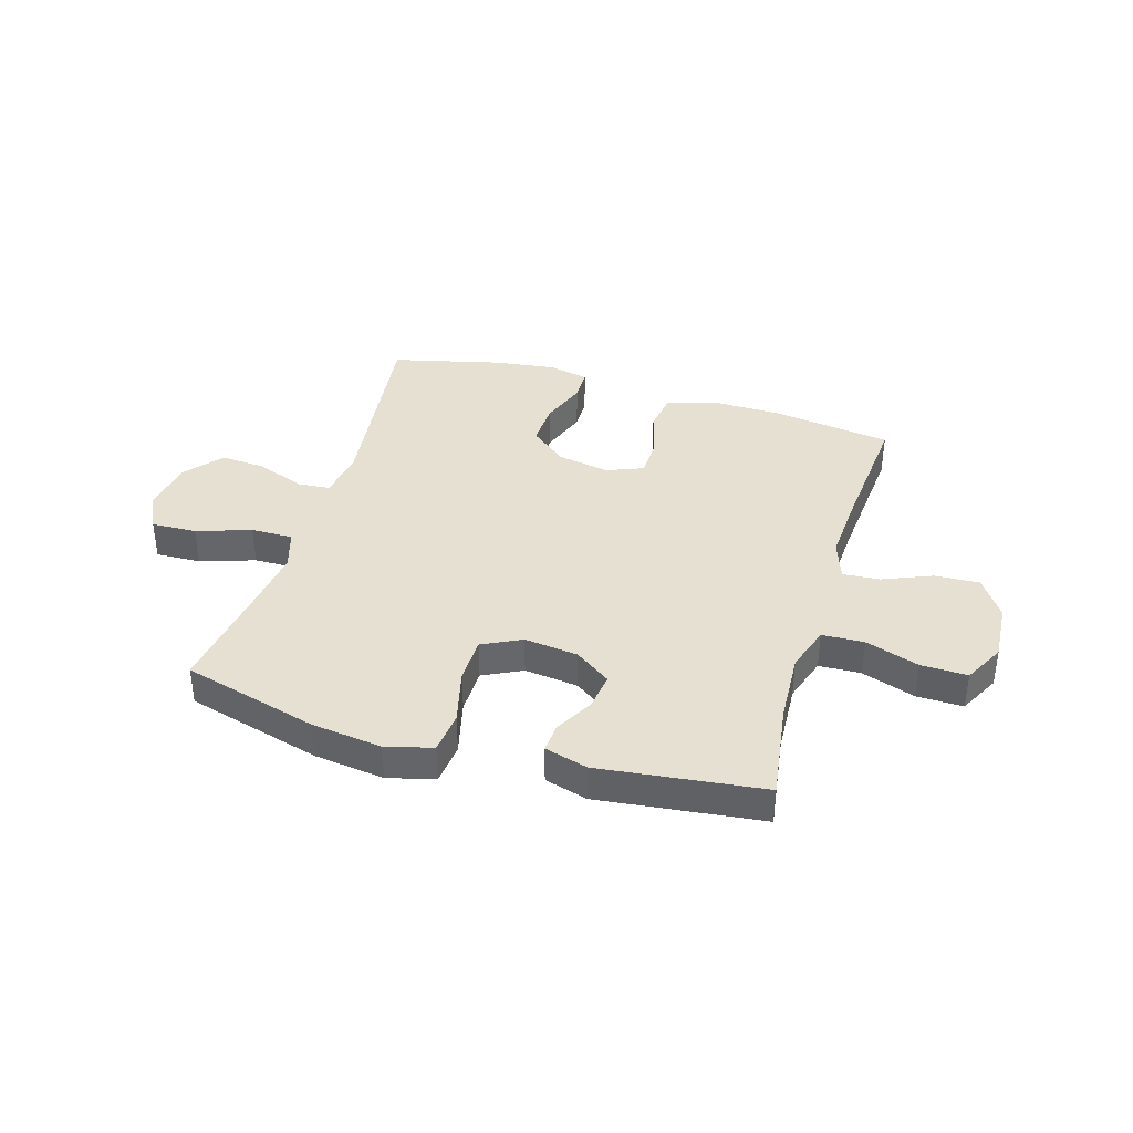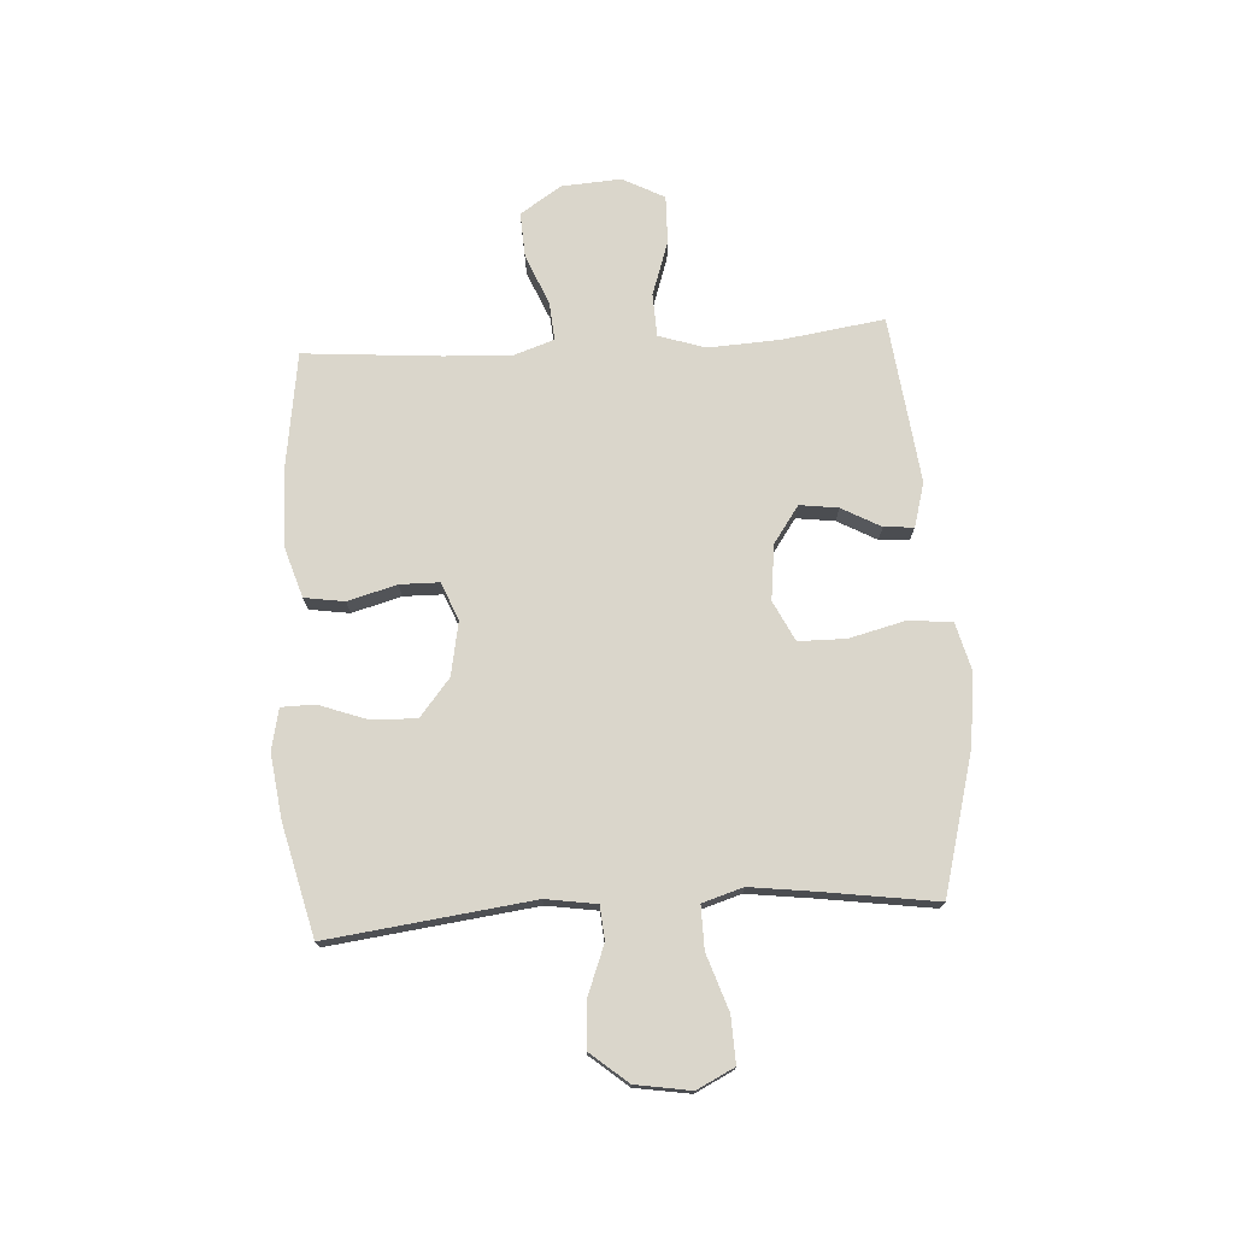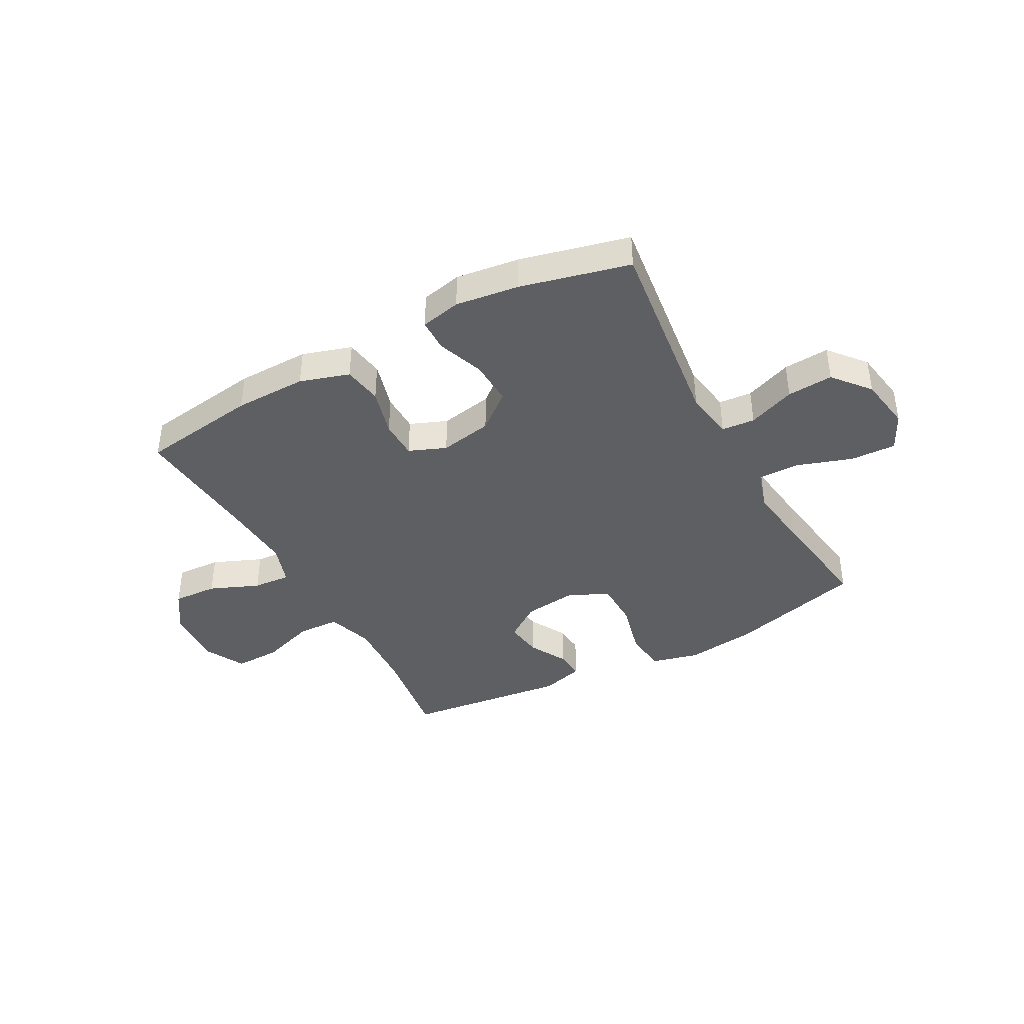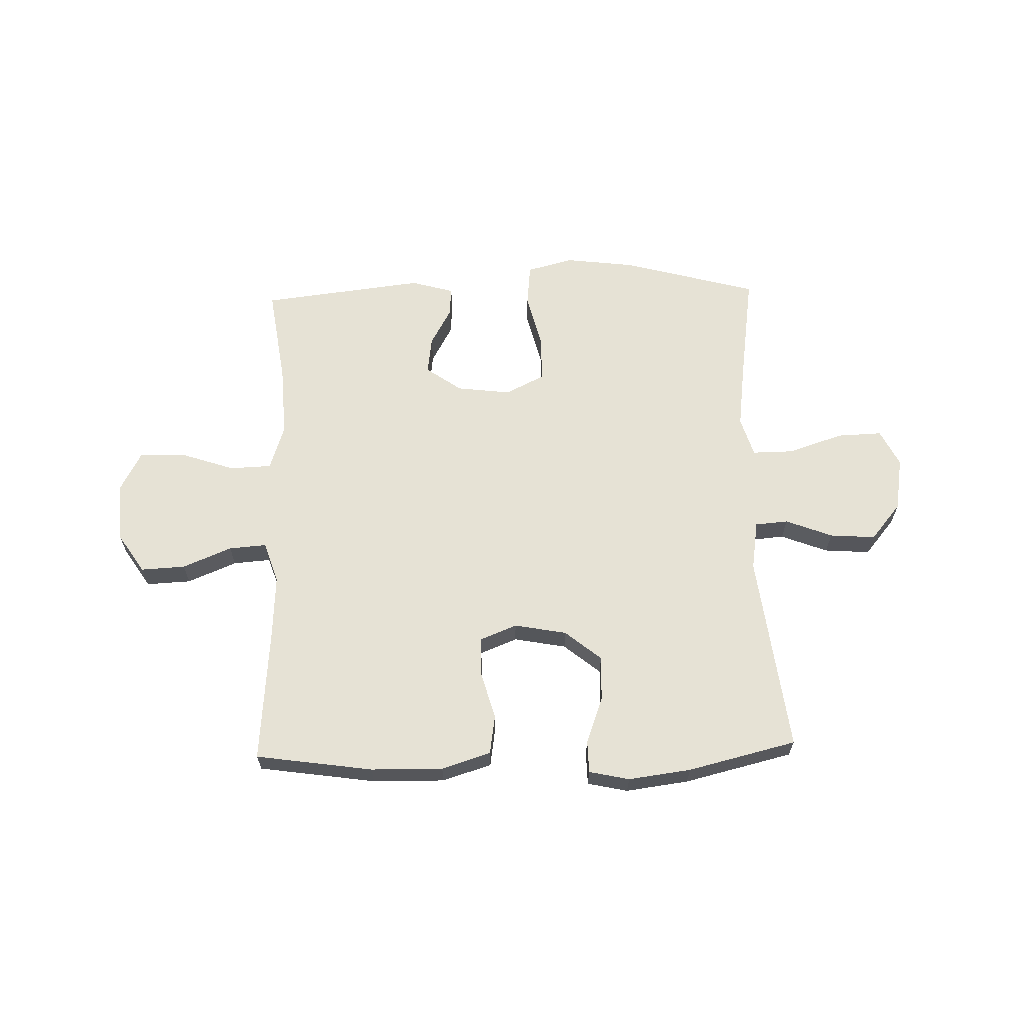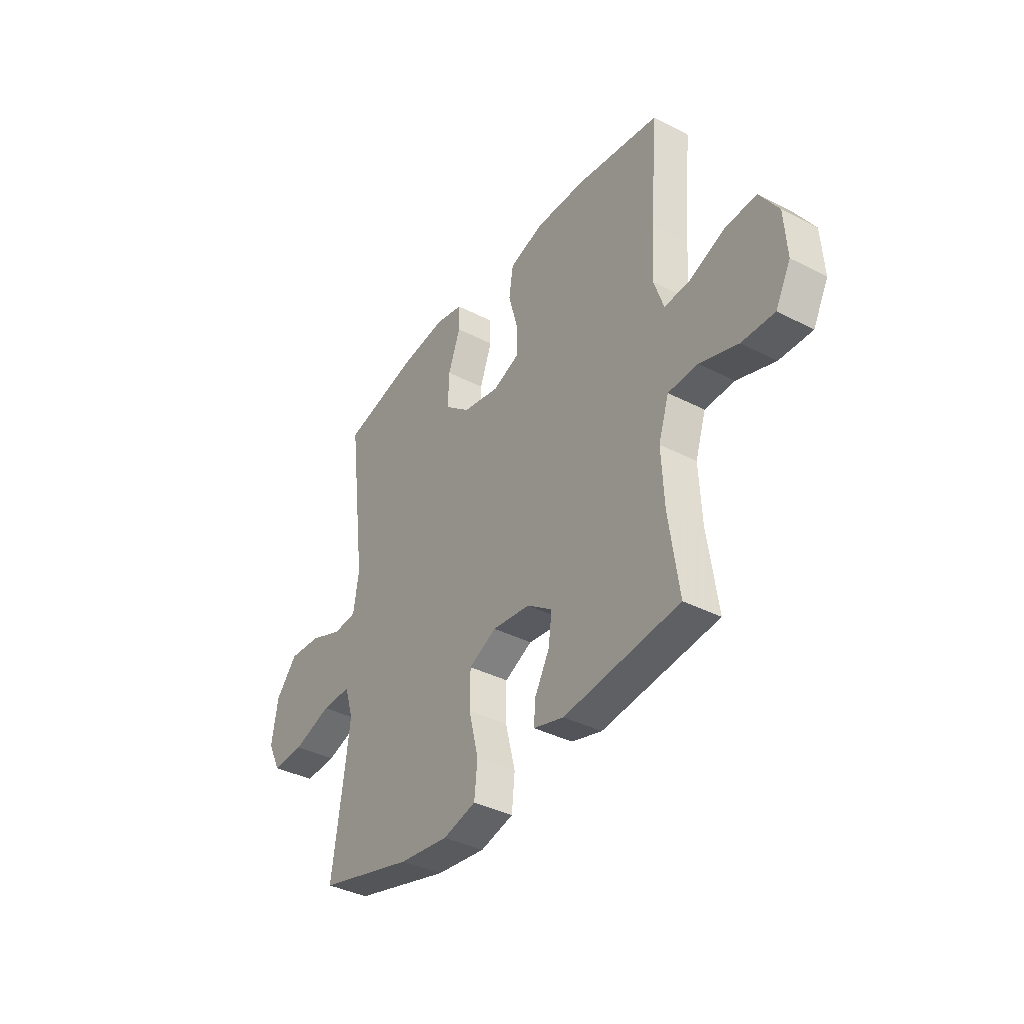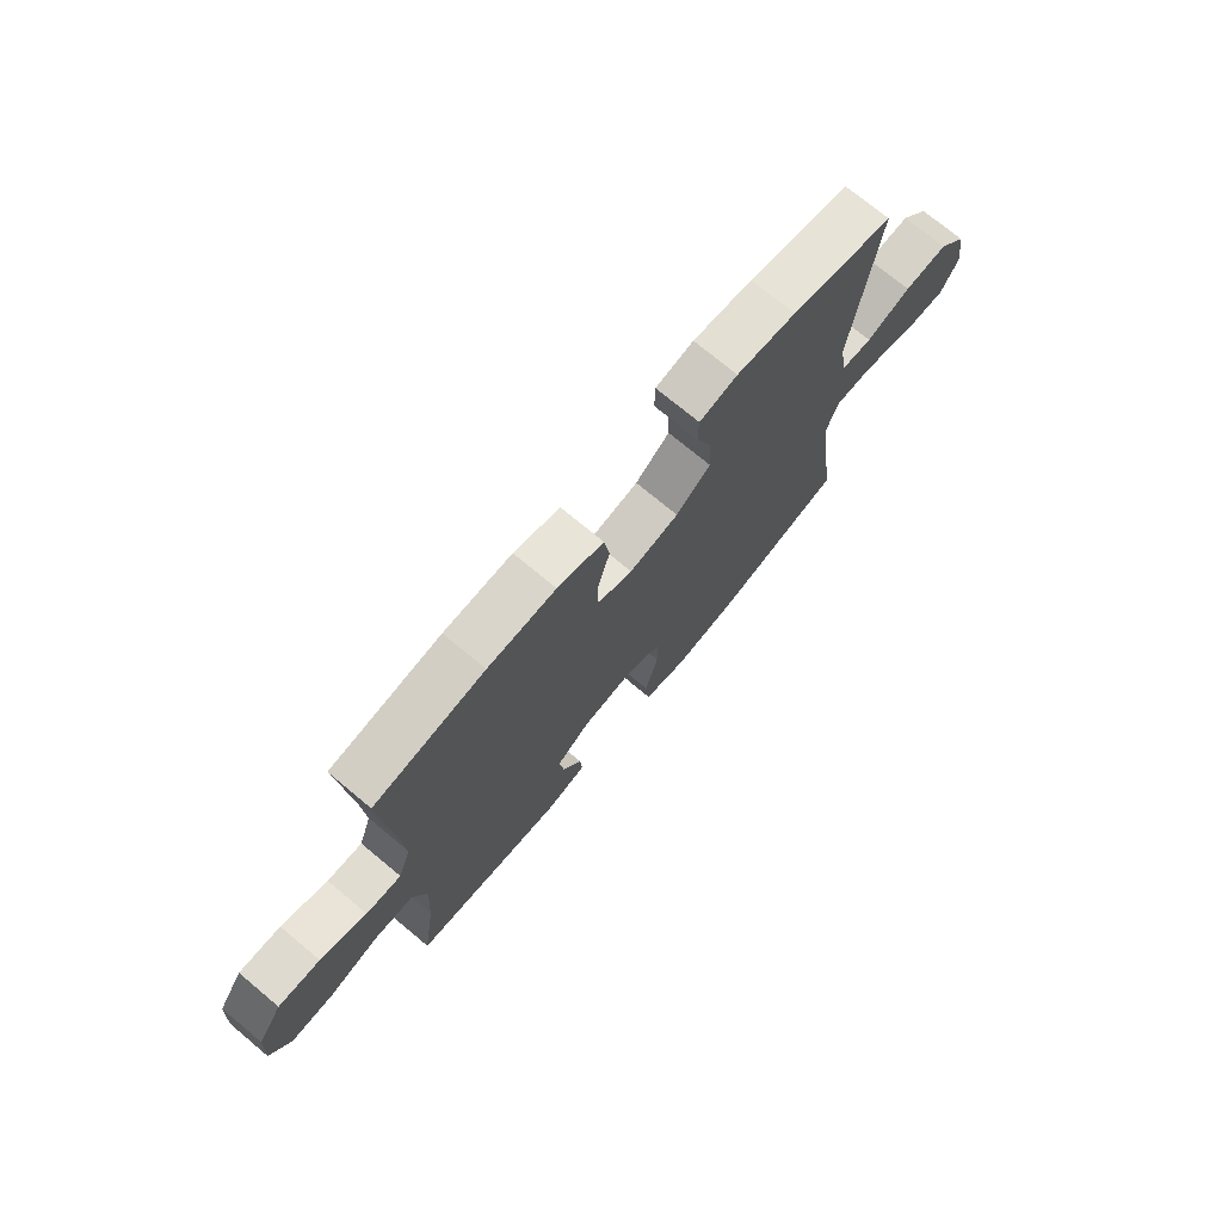
<metadata>
{"format":"obj","ext":"obj","renderer":"f3d","projection":"perspective","resolution":1024,"background":"white","views":[{"elev":38.3,"azim":-163.4,"up":"+Y"},{"elev":74.1,"azim":86.4,"up":"+Y"},{"elev":-40.4,"azim":28.5,"up":"+Y"},{"elev":63.9,"azim":-1.6,"up":"+Y"},{"elev":-37.8,"azim":-123.4,"up":"+Z"},{"elev":73.4,"azim":-50.2,"up":"+Z"}]}
</metadata>
<code>
v 0.5 0.07 -0.5
v 0.254 0.07 -0.567
v 0.127 0.07 -0.583
v 0.042 0.07 -0.561
v 0.034 0.07 -0.484
v 0.059 0.07 -0.384
v 0.058 0.07 -0.3
v -0.013 0.07 -0.265
v -0.111 0.07 -0.277
v -0.176 0.07 -0.323
v -0.167 0.07 -0.391
v -0.129 0.07 -0.46
v -0.125 0.07 -0.513
v -0.203 0.07 -0.535
v -0.5 0.07 -0.5
v -0.474 0.07 -0.321
v -0.467 0.07 -0.192
v -0.494 0.07 -0.109
v -0.57 0.07 -0.106
v -0.668 0.07 -0.139
v -0.752 0.07 -0.141
v -0.791 0.07 -0.067
v -0.784 0.07 0.039
v -0.736 0.07 0.112
v -0.655 0.07 0.108
v -0.566 0.07 0.071
v -0.498 0.07 0.066
v -0.473 0.07 0.14
v -0.48 0.07 0.259
v -0.5 0.07 0.5
v -0.287 0.07 0.531
v -0.156 0.07 0.533
v -0.067 0.07 0.505
v -0.056 0.07 0.434
v -0.08 0.07 0.347
v -0.079 0.07 0.277
v -0.012 0.07 0.25
v 0.083 0.07 0.268
v 0.149 0.07 0.322
v 0.146 0.07 0.403
v 0.115 0.07 0.488
v 0.116 0.07 0.547
v 0.189 0.07 0.563
v 0.303 0.07 0.548
v 0.5 0.07 0.5
v 0.455 0.07 0.138
v 0.469 0.07 0.048
v 0.529 0.07 0.043
v 0.614 0.07 0.076
v 0.697 0.07 0.082
v 0.752 0.07 0.016
v 0.768 0.07 -0.082
v 0.735 0.07 -0.149
v 0.653 0.07 -0.146
v 0.554 0.07 -0.113
v 0.478 0.07 -0.112
v 0.456 0.07 -0.184
v 0.471 0.07 -0.3
v 0.5 0 -0.5
v 0.254 0 -0.567
v 0.127 0 -0.583
v 0.042 0 -0.561
v 0.034 0 -0.484
v 0.059 0 -0.384
v 0.058 0 -0.3
v -0.013 0 -0.265
v -0.111 0 -0.277
v -0.176 0 -0.323
v -0.167 0 -0.391
v -0.129 0 -0.46
v -0.125 0 -0.513
v -0.203 0 -0.535
v -0.5 0 -0.5
v -0.474 0 -0.321
v -0.467 0 -0.192
v -0.494 0 -0.109
v -0.57 0 -0.106
v -0.668 0 -0.139
v -0.752 0 -0.141
v -0.791 0 -0.067
v -0.784 0 0.039
v -0.736 0 0.112
v -0.655 0 0.108
v -0.566 0 0.071
v -0.498 0 0.066
v -0.473 0 0.14
v -0.48 0 0.259
v -0.5 0 0.5
v -0.287 0 0.531
v -0.156 0 0.533
v -0.067 0 0.505
v -0.056 0 0.434
v -0.08 0 0.347
v -0.079 0 0.277
v -0.012 0 0.25
v 0.083 0 0.268
v 0.149 0 0.322
v 0.146 0 0.403
v 0.115 0 0.488
v 0.116 0 0.547
v 0.189 0 0.563
v 0.303 0 0.548
v 0.5 0 0.5
v 0.455 0 0.138
v 0.469 0 0.048
v 0.529 0 0.043
v 0.614 0 0.076
v 0.697 0 0.082
v 0.752 0 0.016
v 0.768 0 -0.082
v 0.735 0 -0.149
v 0.653 0 -0.146
v 0.554 0 -0.113
v 0.478 0 -0.112
v 0.456 0 -0.184
v 0.471 0 -0.3
f 53 54 55
f 52 53 55
f 51 52 55
f 50 51 55
f 49 50 55
f 48 49 55
f 47 48 55 56
f 46 47 56 57
f 44 45 46
f 43 44 46
f 42 43 46
f 41 42 46
f 40 41 46
f 39 40 46 57
f 33 34 35
f 32 33 35
f 31 32 35
f 30 31 35
f 29 30 35
f 28 29 35 36
f 27 28 36 37
f 24 25 26
f 23 24 26
f 22 23 26
f 21 22 26
f 20 21 26
f 19 20 26
f 18 19 26 27
f 27 37 38
f 18 27 38
f 17 18 38
f 14 15 16
f 13 14 16
f 12 13 16
f 11 12 16
f 10 11 16 17
f 4 5 6
f 3 4 6
f 2 3 6
f 1 2 6
f 58 1 6
f 58 6 7
f 57 58 7 8
f 39 57 8 9
f 17 38 39
f 10 17 39
f 9 10 39
f 113 112 111
f 113 111 110
f 113 110 109
f 113 109 108
f 113 108 107
f 113 107 106
f 114 113 106 105
f 115 114 105 104
f 104 103 102
f 104 102 101
f 104 101 100
f 104 100 99
f 104 99 98
f 115 104 98 97
f 93 92 91
f 93 91 90
f 93 90 89
f 93 89 88
f 93 88 87
f 94 93 87 86
f 95 94 86 85
f 84 83 82
f 84 82 81
f 84 81 80
f 84 80 79
f 84 79 78
f 84 78 77
f 85 84 77 76
f 96 95 85
f 96 85 76
f 96 76 75
f 74 73 72
f 74 72 71
f 74 71 70
f 74 70 69
f 75 74 69 68
f 64 63 62
f 64 62 61
f 64 61 60
f 64 60 59
f 64 59 116
f 65 64 116
f 66 65 116 115
f 67 66 115 97
f 97 96 75
f 97 75 68
f 97 68 67
f 1 59 60 2
f 2 60 61 3
f 3 61 62 4
f 4 62 63 5
f 5 63 64 6
f 6 64 65 7
f 7 65 66 8
f 8 66 67 9
f 9 67 68 10
f 10 68 69 11
f 11 69 70 12
f 12 70 71 13
f 13 71 72 14
f 14 72 73 15
f 15 73 74 16
f 16 74 75 17
f 17 75 76 18
f 18 76 77 19
f 19 77 78 20
f 20 78 79 21
f 21 79 80 22
f 22 80 81 23
f 23 81 82 24
f 24 82 83 25
f 25 83 84 26
f 26 84 85 27
f 27 85 86 28
f 28 86 87 29
f 29 87 88 30
f 30 88 89 31
f 31 89 90 32
f 32 90 91 33
f 33 91 92 34
f 34 92 93 35
f 35 93 94 36
f 36 94 95 37
f 37 95 96 38
f 38 96 97 39
f 39 97 98 40
f 40 98 99 41
f 41 99 100 42
f 42 100 101 43
f 43 101 102 44
f 44 102 103 45
f 45 103 104 46
f 46 104 105 47
f 47 105 106 48
f 48 106 107 49
f 49 107 108 50
f 50 108 109 51
f 51 109 110 52
f 52 110 111 53
f 53 111 112 54
f 54 112 113 55
f 55 113 114 56
f 56 114 115 57
f 57 115 116 58
f 58 116 59 1

</code>
